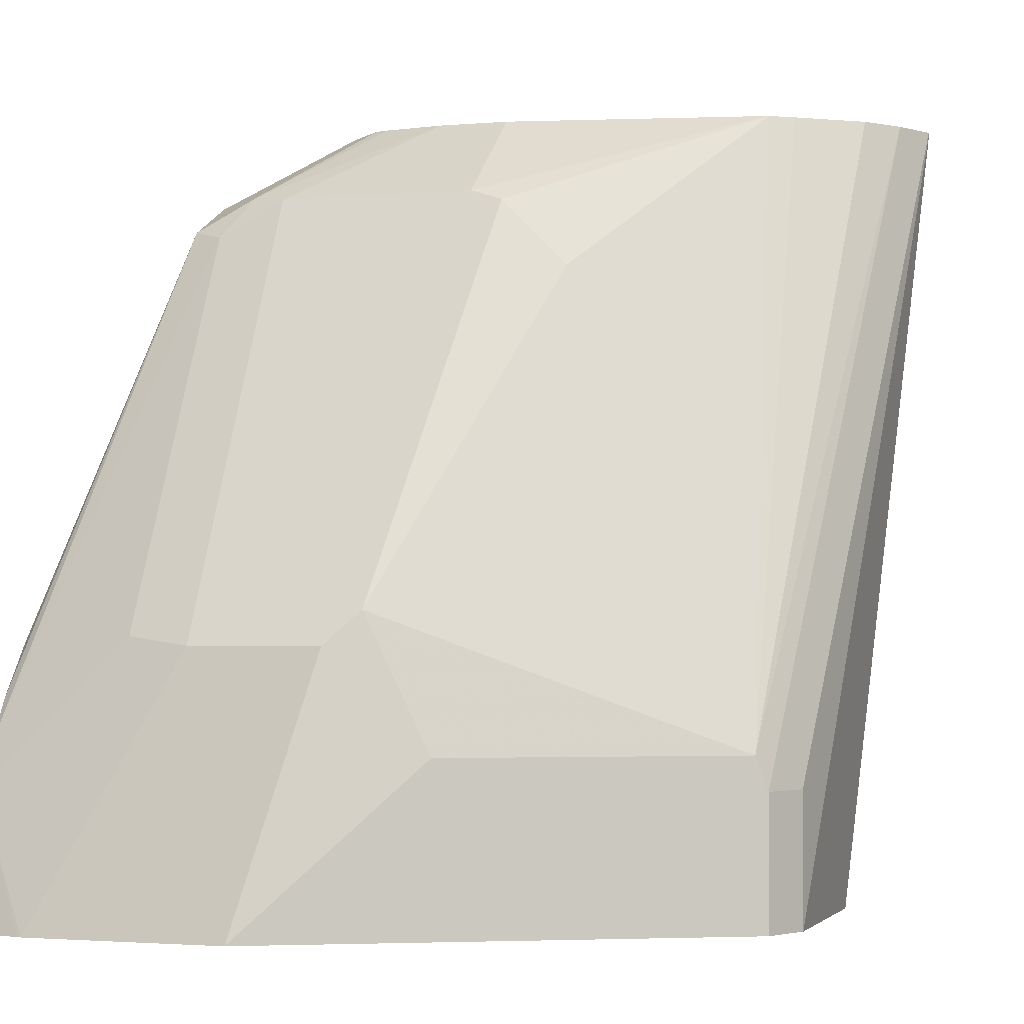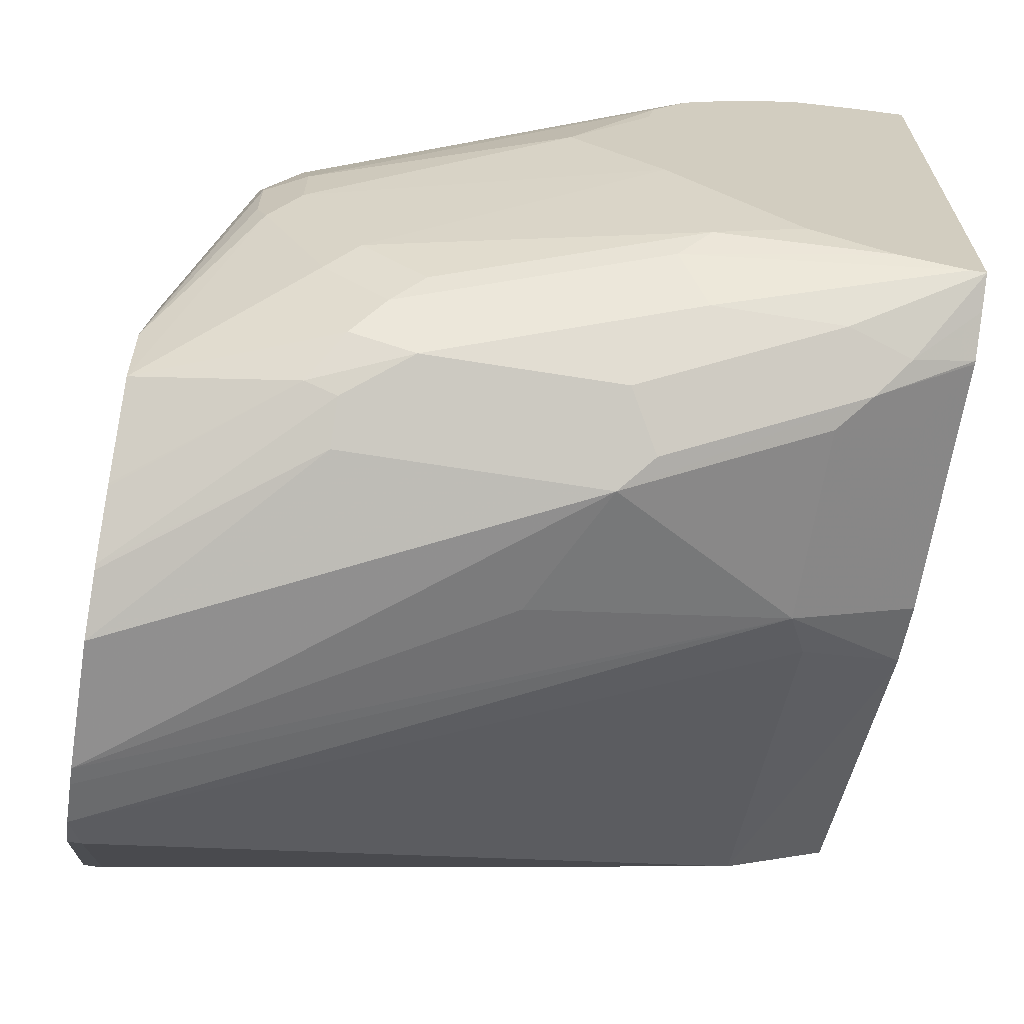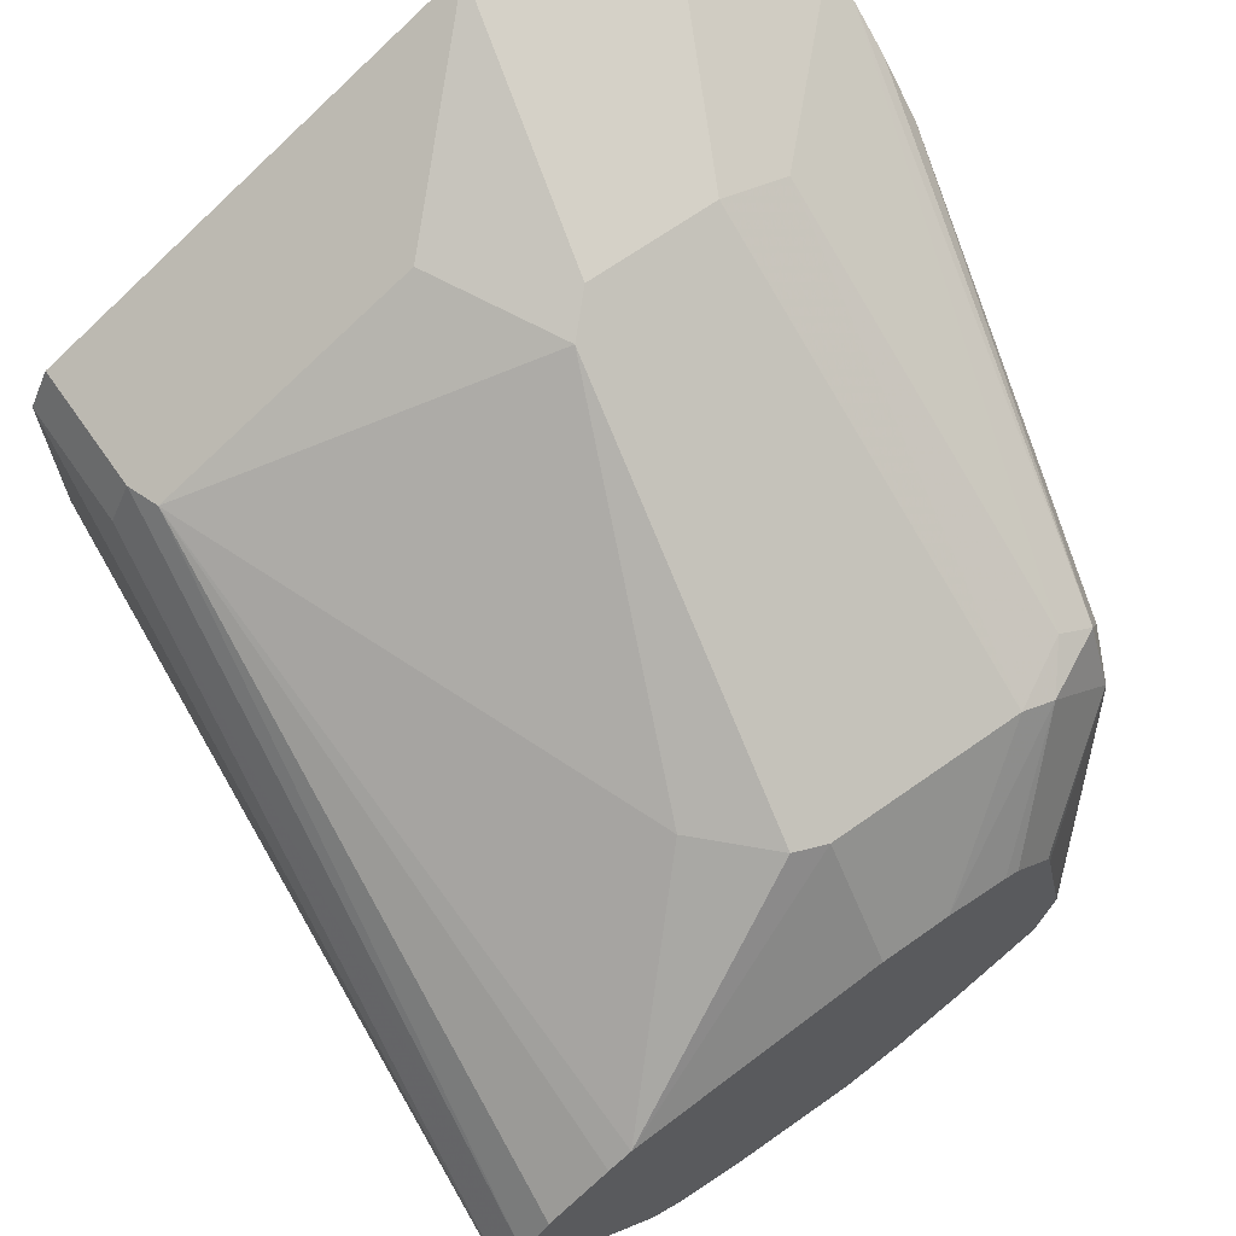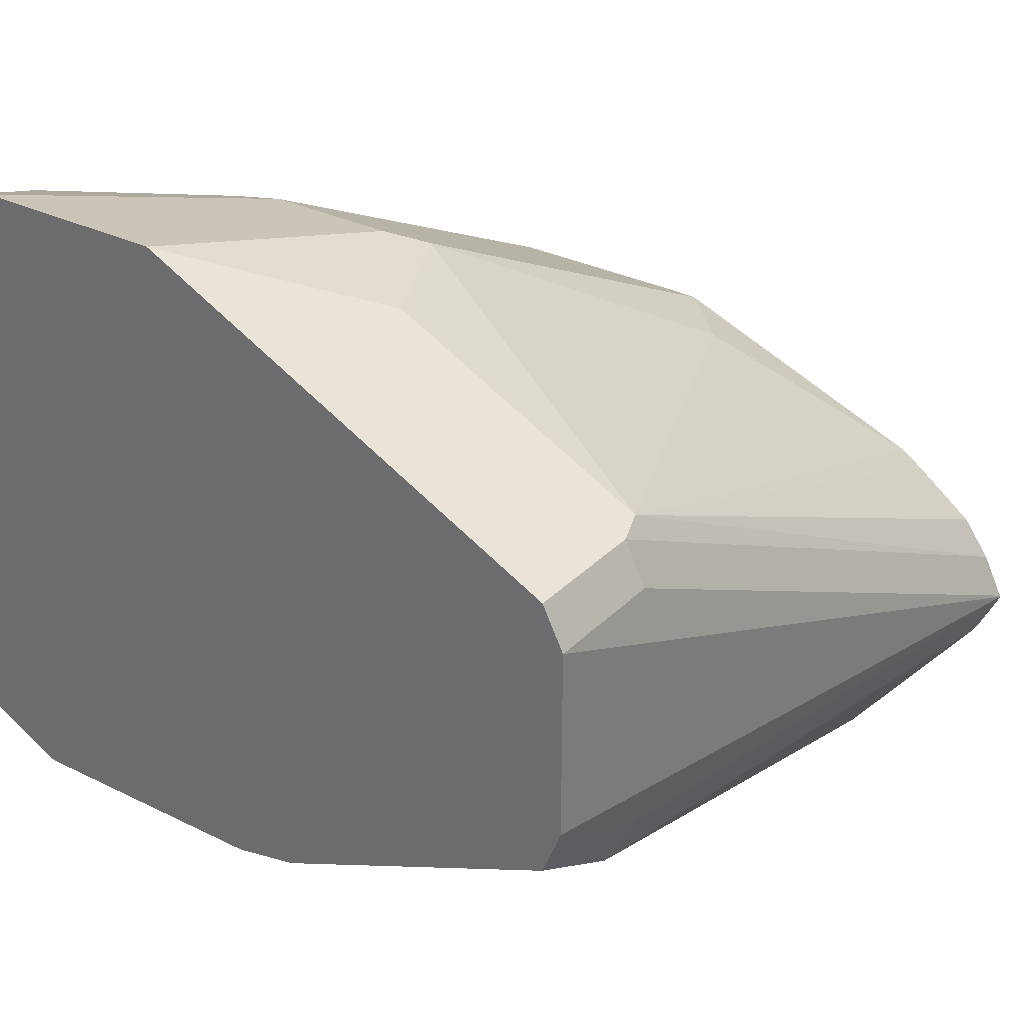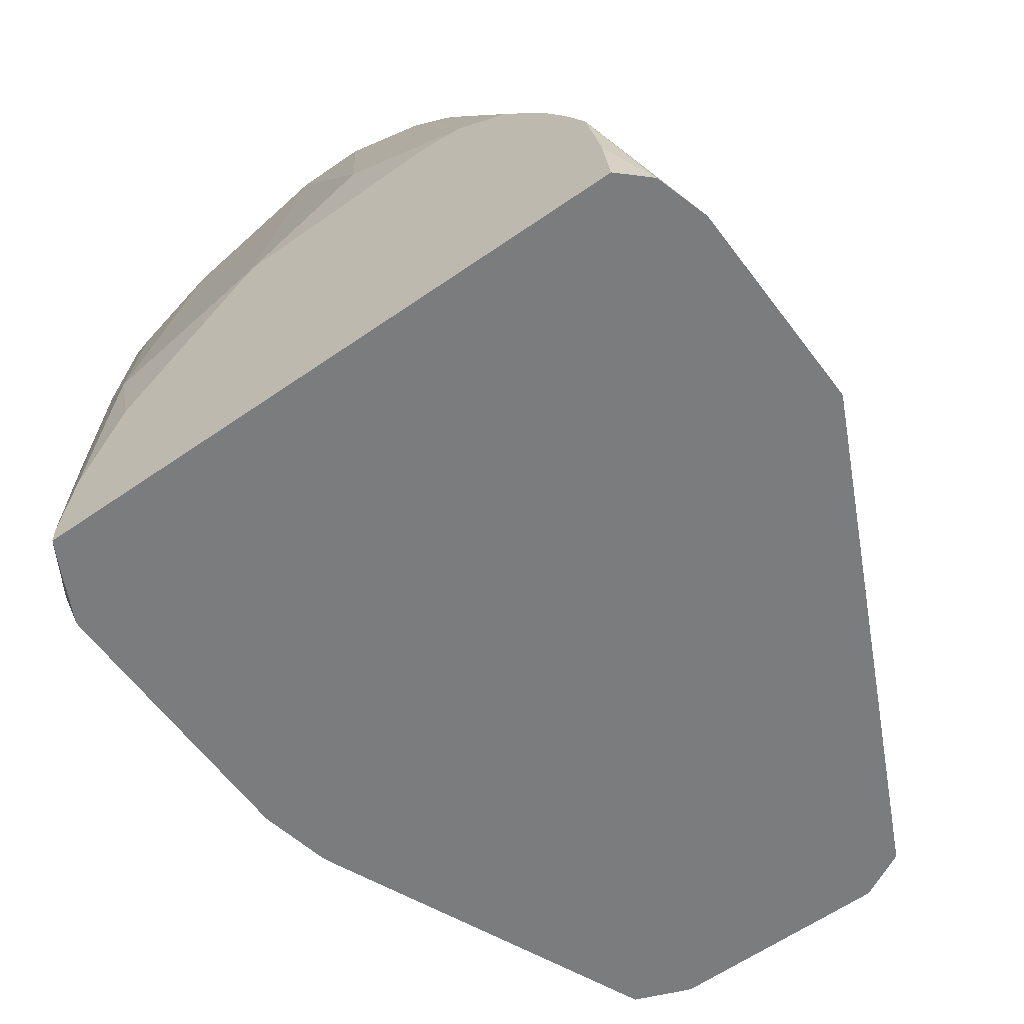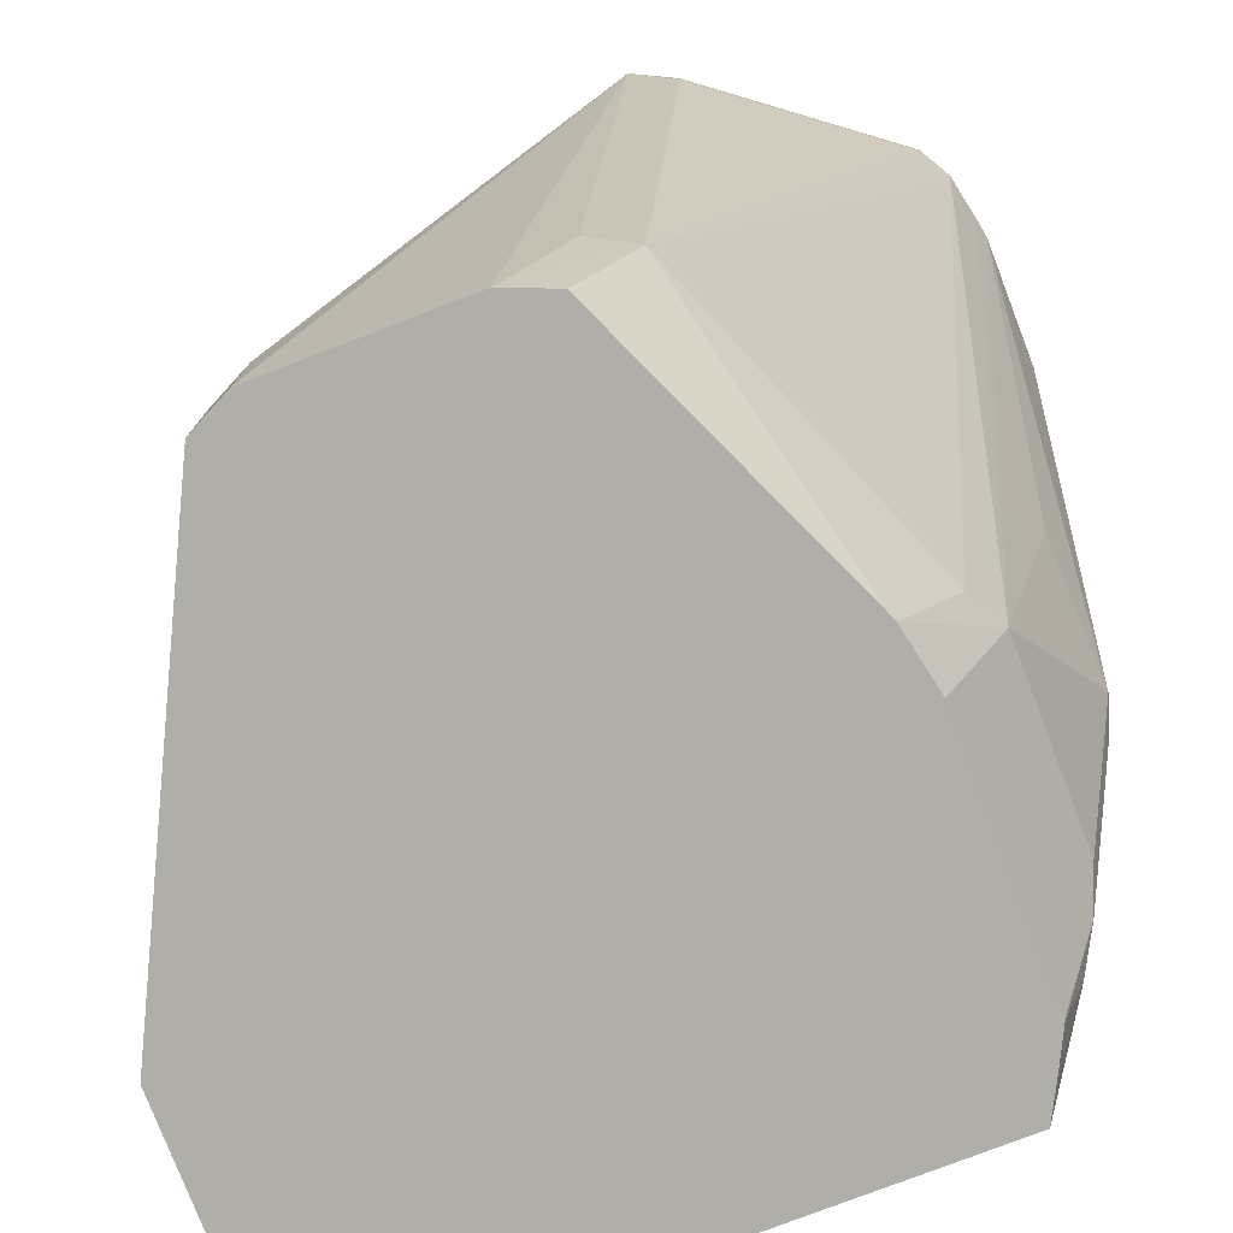
<metadata>
{"format":"obj","ext":"obj","renderer":"f3d","projection":"perspective","resolution":1024,"background":"white","views":[{"elev":-2.0,"azim":-161.8,"up":"+Z"},{"elev":-66.3,"azim":80.9,"up":"+Y"},{"elev":68.3,"azim":-35.2,"up":"+Y"},{"elev":30.9,"azim":-144.5,"up":"+Y"},{"elev":-58.7,"azim":126.0,"up":"+Z"},{"elev":-77.5,"azim":-69.0,"up":"+Z"}]}
</metadata>
<code>
v -0.1954 0.6191 -0.1435
v -0.2023 0.6263 -0.1435
v -0.1954 0.6173 -0.1278
v -0.1954 0.4607 -0.1435
v -0.215 0.6299 -0.1435
v -0.1954 0.6135 -0.1081
v -0.1954 0.4607 -0.1392
v -0.2102 0.4443 -0.1081
v -0.2162 0.4436 -0.1261
v -0.2045 0.4559 -0.1435
v -0.2162 0.6302 -0.1435
v -0.2522 0.6124 -0.07205
v -0.2342 0.6079 -0.0698
v -0.1954 0.6084 -0.09787
v -0.1954 0.4646 -0.1204
v -0.2027 0.4594 -0.06305
v -0.2102 0.4443 -0.07205
v -0.2282 0.4263 -0.05404
v -0.2252 0.4368 -0.1171
v -0.2162 0.4501 -0.1435
v -0.2708 0.6302 -0.1435
v -0.2882 0.6124 -0.07205
v -0.2522 0.5524 0.04803
v -0.2342 0.5539 0.03826
v -0.1954 0.6013 -0.08587
v -0.2252 0.5494 0.04052
v -0.1981 0.4684 -0.07205
v -0.1954 0.4756 -0.0973
v -0.2207 0.4413 0.008997
v -0.2282 0.4263 -8.1e-06
v -0.2522 0.4143 -0.05404
v -0.2432 0.4188 -0.06305
v -0.2342 0.4323 -0.1081
v -0.2342 0.4443 -0.1321
v -0.217 0.4501 -0.1435
v -0.3302 0.6004 -0.1081
v -0.3152 0.6079 -0.09907
v -0.2972 0.6079 -0.06305
v -0.3783 0.5764 -0.1435
v -0.3783 0.5764 -0.1081
v -0.3062 0.5524 0.04803
v -0.2872 0.5227 0.0714
v -0.2432 0.5494 0.04952
v -0.1954 0.5906 -0.07184
v -0.2252 0.5314 0.04952
v -0.2207 0.5404 0.03826
v -0.2162 0.4684 0.018
v -0.2162 0.4503 -8.1e-06
v -0.1954 0.5116 -0.06128
v -0.2274 0.4323 0.018
v -0.2207 0.4594 0.02701
v -0.2387 0.4233 0.02701
v -0.2402 0.4203 0.018
v -0.2522 0.4143 0.018
v -0.3056 0.3966 0.0714
v -0.3422 0.3966 0.0714
v -0.2882 0.4143 -0.03603
v -0.2882 0.4323 -0.1081
v -0.2882 0.4443 -0.1321
v -0.2882 0.4501 -0.1435
v -0.3873 0.5719 -0.09907
v -0.3332 0.5539 0.02701
v -0.3152 0.5539 0.04502
v -0.3903 0.5704 -0.1435
v -0.3768 0.5086 0.0714
v -0.3062 0.5227 0.0714
v -0.2702 0.52 0.0714
v -0.2663 0.5188 0.0714
v -0.2557 0.5083 0.0714
v -0.1954 0.5764 -0.06157
v -0.2222 0.5224 0.04803
v -0.2546 0.5044 0.0714
v -0.2435 0.451 0.0714
v -0.2162 0.5224 0.03601
v -0.2162 0.5044 0.03601
v -0.1954 0.5666 -0.05947
v -0.1981 0.5404 -0.03603
v -0.2478 0.4316 0.0714
v -0.2207 0.4954 0.04502
v -0.2701 0.4145 0.0714
v -0.2709 0.414 0.0714
v -0.2876 0.4035 0.0714
v -0.2889 0.4029 0.0714
v -0.3474 0.3976 0.0714
v -0.3602 0.4002 0.0714
v -0.3002 0.4383 -0.1141
v -0.3062 0.4537 -0.1435
v -0.3832 0.5043 0.0714
v -0.3903 0.5704 -0.1081
v -0.4081 0.4808 0.0714
v -0.4002 0.4915 0.0714
v -0.3905 0.57 -0.1435
v -0.2222 0.5044 0.04803
v -0.3693 0.4053 0.0714
v -0.3693 0.4053 0.06753
v -0.3903 0.4744 -0.1141
v -0.309 0.4548 -0.1435
v -0.3963 0.5584 -0.1081
v -0.4141 0.4688 0.0714
v -0.3963 0.5584 -0.1435
v -0.4083 0.4564 0.0714
v -0.4083 0.4564 0.06604
v -0.3963 0.4864 -0.1081
v -0.3961 0.5038 -0.1435
v -0.3907 0.4906 -0.1435
v -0.4142 0.4684 0.0714
v -0.3963 0.5044 -0.1435
v -0.4136 0.4671 0.0714
f 42 69 68
f 45 69 72
f 42 67 43
f 42 68 67
f 43 67 68
f 43 68 69
f 43 69 45
f 44 46 70
f 42 72 69
f 45 71 46
f 45 72 73
f 50 51 78
f 46 71 74
f 46 74 70
f 47 49 75
f 47 75 79
f 47 79 51
f 49 76 77
f 49 77 75
f 50 78 52
f 42 73 72
f 51 79 78
f 52 80 81
f 45 73 71
f 42 78 73
f 39 61 40
f 42 81 80
f 52 81 82
f 38 61 62
f 38 62 63
f 38 63 41
f 39 64 61
f 41 63 65
f 41 65 66
f 42 66 65
f 42 65 88
f 42 88 91
f 42 91 90
f 42 90 99
f 42 99 106
f 42 106 108
f 42 108 101
f 42 101 94
f 42 94 85
f 42 85 84
f 42 84 56
f 42 56 55
f 42 55 83
f 42 83 82
f 42 82 81
f 42 80 78
f 52 82 53
f 96 105 97
f 53 82 54
f 85 95 96
f 103 107 104
f 85 96 86
f 86 96 97
f 86 97 87
f 89 92 98
f 89 98 90
f 90 98 99
f 92 100 98
f 94 101 102
f 94 102 95
f 95 102 96
f 96 102 103
f 96 103 104
f 96 104 105
f 98 100 99
f 99 100 106
f 100 107 106
f 101 108 102
f 102 108 103
f 103 108 106
f 103 106 107
f 37 61 38
f 85 94 95
f 52 78 80
f 75 93 79
f 73 79 93
f 54 82 83
f 54 83 55
f 56 84 58
f 56 58 57
f 58 84 85
f 58 85 86
f 58 86 87
f 58 87 59
f 59 87 60
f 61 88 65
f 61 65 62
f 61 64 89
f 61 89 90
f 61 90 91
f 61 91 88
f 62 65 63
f 64 92 89
f 70 74 77
f 70 77 76
f 71 93 75
f 71 75 74
f 71 73 93
f 73 78 79
f 74 75 77
f 36 61 37
f 1 107 100
f 34 60 35
f 1 5 2
f 2 5 6
f 2 6 3
f 4 7 17
f 4 17 8
f 4 8 9
f 4 9 10
f 5 11 6
f 6 11 12
f 6 12 13
f 1 11 5
f 6 13 14
f 7 16 17
f 8 17 30
f 8 30 18
f 8 18 32
f 8 32 19
f 8 19 9
f 9 20 10
f 9 19 20
f 11 21 22
f 11 22 12
f 7 15 16
f 1 21 11
f 1 39 21
f 1 64 39
f 36 40 61
f 1 2 3
f 1 3 6
f 1 6 14
f 1 14 25
f 1 25 44
f 1 44 70
f 1 70 76
f 1 76 49
f 1 49 28
f 1 28 15
f 1 15 7
f 1 7 4
f 1 4 10
f 1 20 35
f 1 35 60
f 1 60 87
f 1 87 97
f 1 97 105
f 1 105 104
f 1 104 107
f 1 100 92
f 1 92 64
f 12 22 41
f 12 41 23
f 1 10 20
f 13 23 24
f 25 26 44
f 26 43 45
f 26 45 46
f 26 46 44
f 27 47 48
f 27 48 29
f 27 28 49
f 27 49 47
f 29 50 30
f 29 48 47
f 29 47 51
f 29 51 50
f 30 52 53
f 30 53 54
f 30 50 52
f 31 55 56
f 31 56 57
f 31 57 58
f 31 58 33
f 33 58 59
f 33 59 34
f 12 23 13
f 34 59 60
f 24 43 26
f 23 43 24
f 31 54 55
f 23 66 42
f 14 24 26
f 13 24 14
f 23 42 43
f 14 26 25
f 15 27 16
f 15 28 27
f 16 29 17
f 17 29 30
f 18 30 54
f 18 54 31
f 18 31 32
f 19 33 34
f 16 27 29
f 19 35 20
f 22 38 41
f 19 34 35
f 23 41 66
f 21 39 40
f 21 37 38
f 21 38 22
f 21 36 37
f 19 31 33
f 19 32 31
f 21 40 36

</code>
